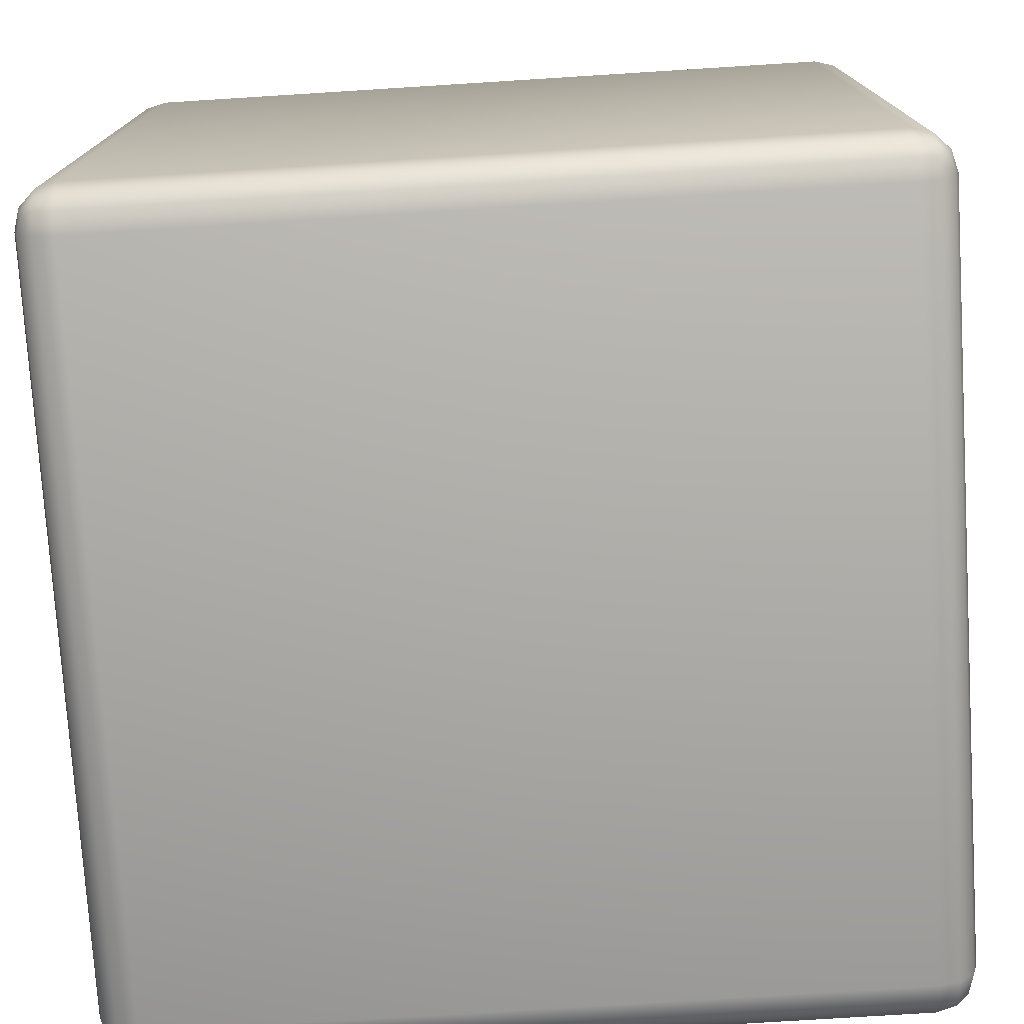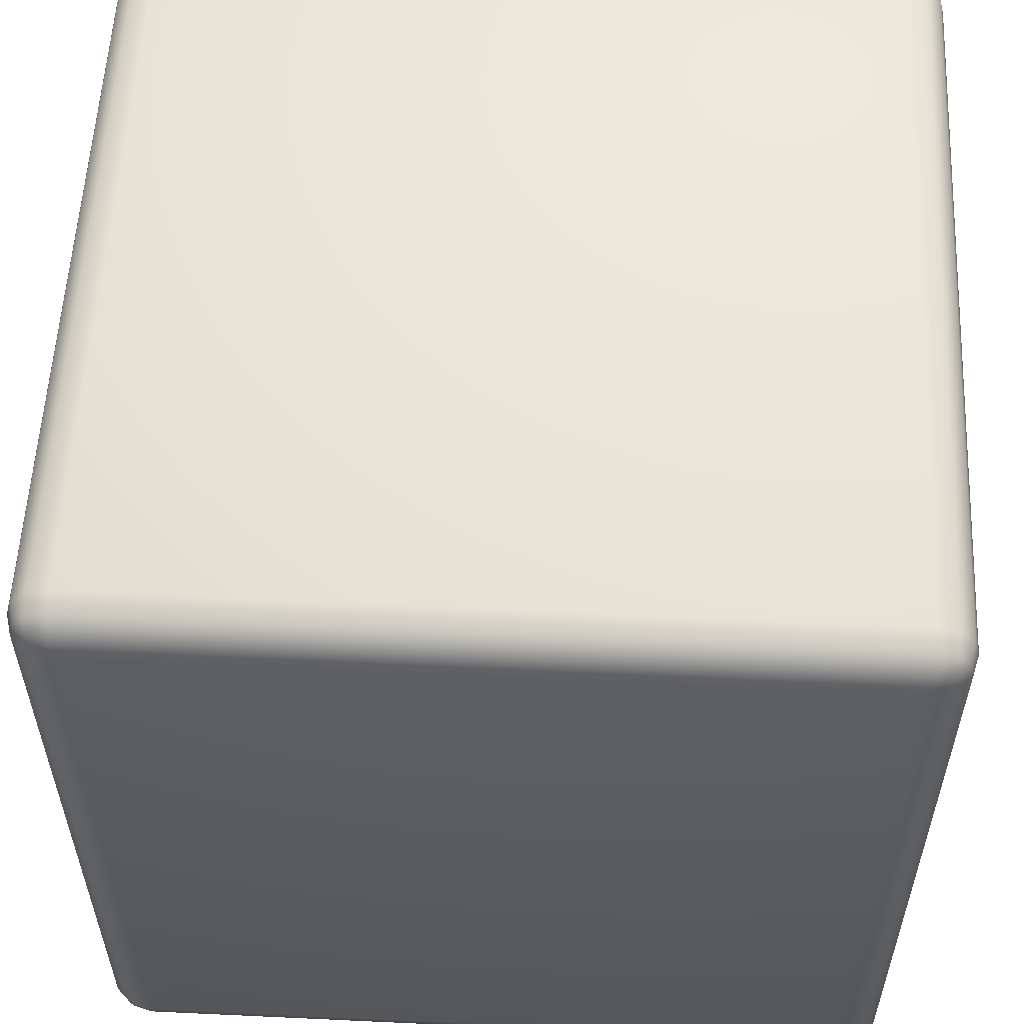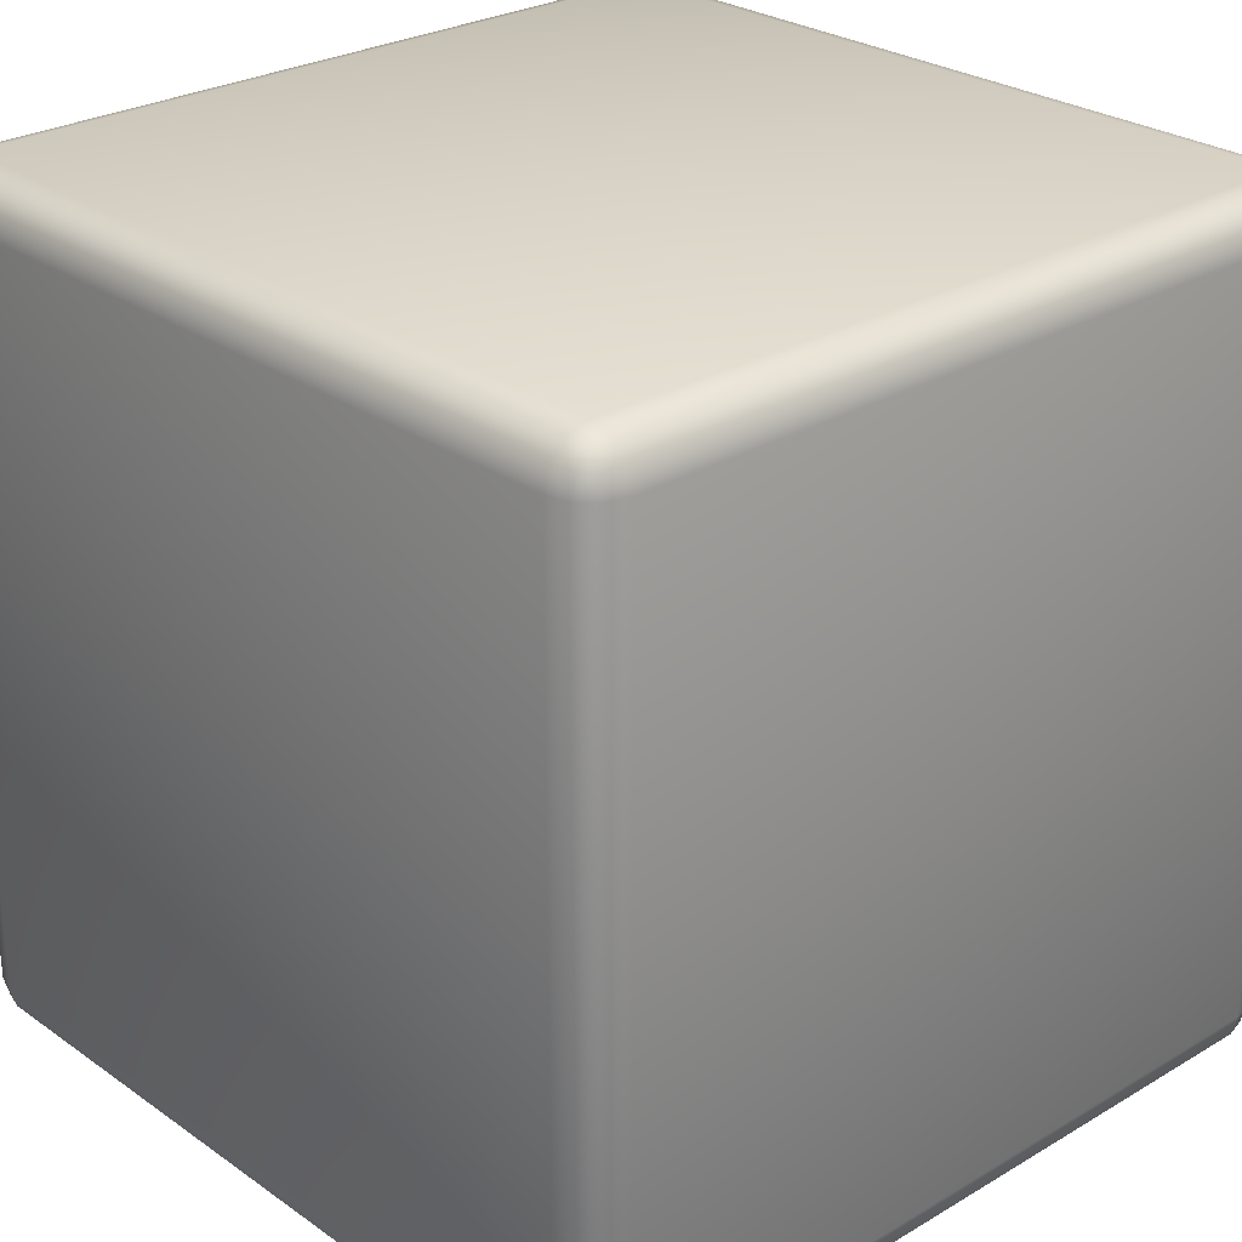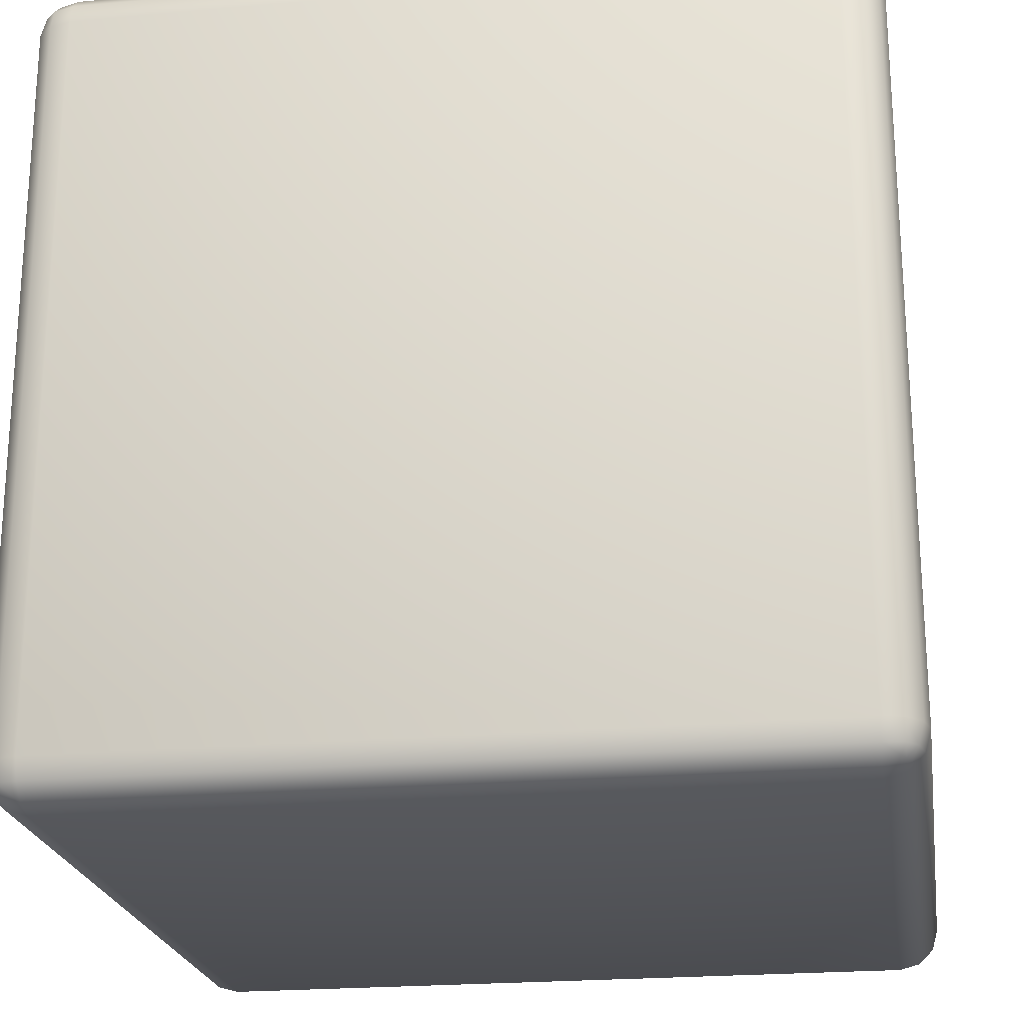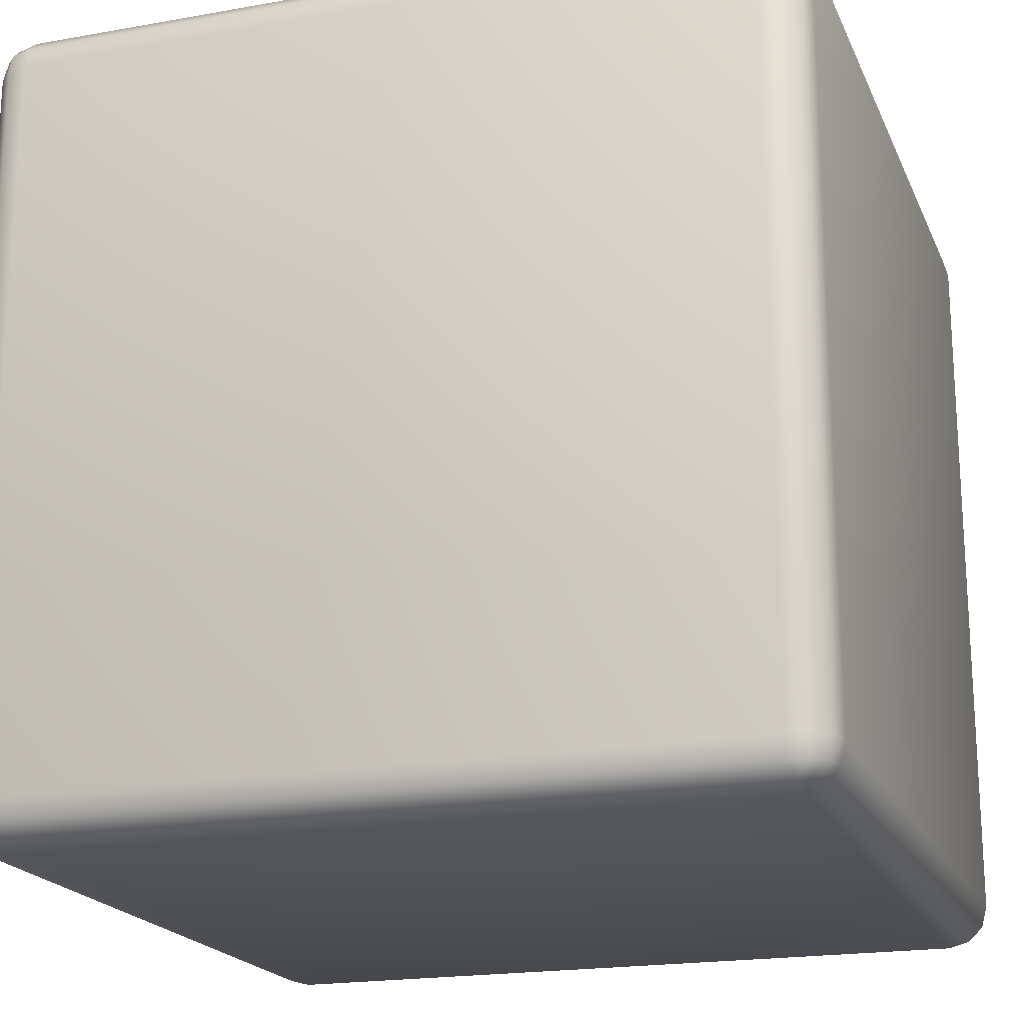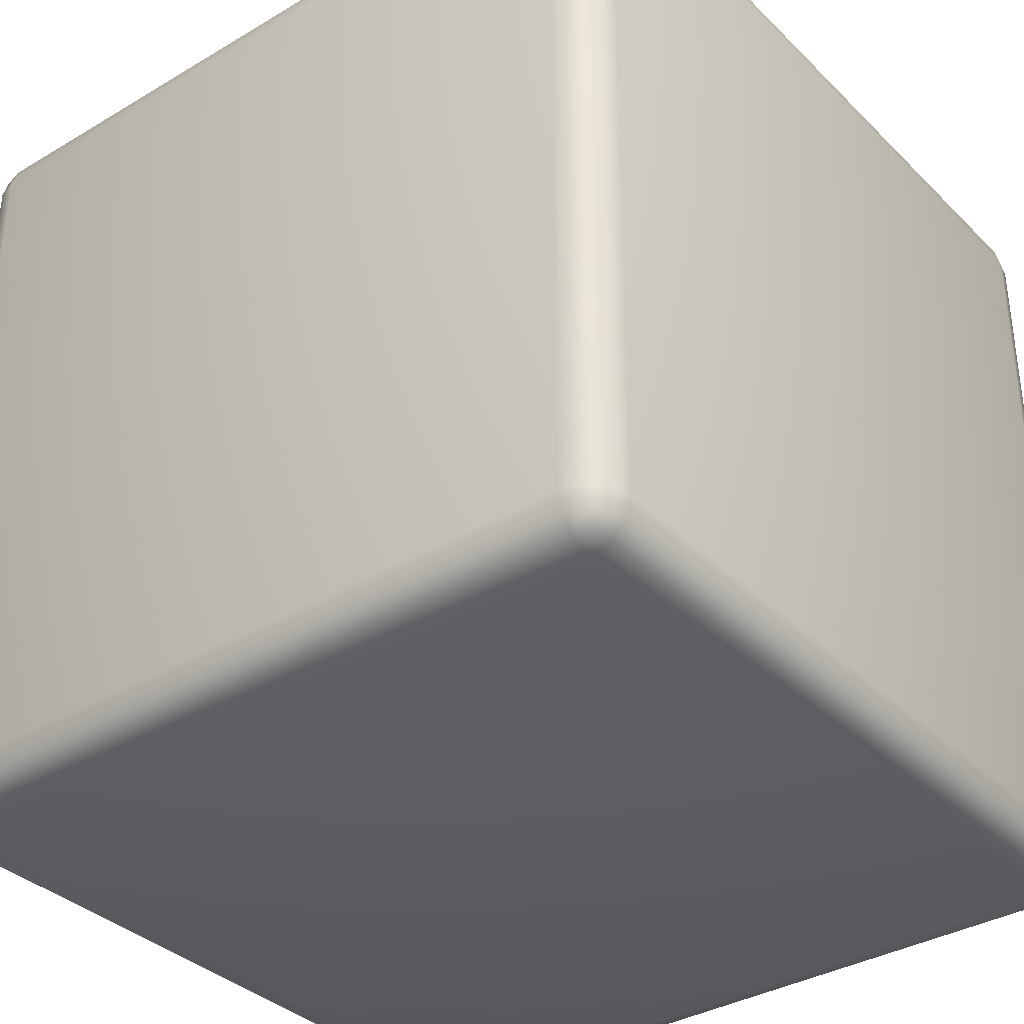
<metadata>
{"format":"obj","ext":"obj","renderer":"f3d","projection":"perspective","resolution":1024,"background":"white","views":[{"elev":-76.0,"azim":-176.4,"up":"+Z"},{"elev":56.4,"azim":2.8,"up":"+Z"},{"elev":26.8,"azim":-42.7,"up":"+Y"},{"elev":-22.2,"azim":98.8,"up":"+Y"},{"elev":-19.6,"azim":108.4,"up":"+Z"},{"elev":-35.4,"azim":38.2,"up":"+Y"}]}
</metadata>
<code>
o Rubiks_Cube_Cube.018_Rubiks_Cube_Cube.026
v -0.9983 -2.897 -2.899
v -0.9983 -1.1 -1.101
v -0.9983 -1.1 -2.899
v -0 -2.897 -3
v -0.897 -1.1 -3
v -0 -1.1 -3
v 0 -2.999 -1.101
v -0.897 -2.999 -2.899
v -0 -2.999 -2.899
v -0.9476 -1.012 -1.101
v -0.897 -1.012 -1.051
v -0.897 -0.9988 -1.101
v -0.9848 -1.05 -1.101
v -0.9455 -1.025 -1.053
v -0.9848 -1.1 -1.051
v -0.9455 -1.052 -1.027
v -0.9717 -1.052 -1.053
v -0.897 -1.05 -1.014
v -0.9476 -1.1 -1.014
v -0.897 -1.1 -1
v -0.9848 -2.948 -1.101
v -0.9848 -2.897 -1.051
v -0.9983 -2.897 -1.101
v -0.9455 -2.972 -1.053
v -0.9717 -2.946 -1.053
v -0.897 -2.985 -1.051
v -0.9476 -2.985 -1.101
v -0.897 -2.999 -1.101
v -0.897 -2.948 -1.014
v -0.9476 -2.897 -1.014
v -0.897 -2.897 -1
v -0.9455 -2.946 -1.027
v -0.897 -1.012 -2.949
v -0.9476 -1.012 -2.899
v -0.897 -0.9988 -2.899
v -0.897 -1.05 -2.986
v -0.9455 -1.025 -2.947
v -0.9476 -1.1 -2.986
v -0.9717 -1.052 -2.947
v -0.9455 -1.052 -2.973
v -0.9848 -1.05 -2.899
v -0.9848 -1.1 -2.949
v -0.9476 -2.985 -2.899
v -0.897 -2.985 -2.949
v -0.9848 -2.948 -2.899
v -0.9455 -2.972 -2.947
v -0.9848 -2.897 -2.949
v -0.9455 -2.946 -2.973
v -0.9717 -2.946 -2.947
v -0.897 -2.948 -2.986
v -0.9476 -2.897 -2.986
v -0.897 -2.897 -3
v -0 -1.012 -1.051
v -0 -0.9988 -1.101
v -0 -1.05 -1.014
v -0 -1.1 -1
v -0 -2.985 -2.949
v -0 -2.948 -2.986
v -0 -0.9988 -2.899
v -0 -1.05 -2.986
v -0 -1.012 -2.949
v 0 -2.948 -1.014
v 0 -2.985 -1.051
v 0.9983 -1.1 -1.101
v 0.9983 -2.897 -2.899
v 0.9983 -1.1 -2.899
v 0.897 -1.1 -3
v 0.897 -2.999 -2.899
v 0.897 -1.012 -1.051
v 0.9476 -1.012 -1.101
v 0.897 -0.9988 -1.101
v 0.9455 -1.025 -1.053
v 0.9848 -1.05 -1.101
v 0.9848 -1.1 -1.051
v 0.9455 -1.052 -1.027
v 0.9476 -1.1 -1.014
v 0.897 -1.05 -1.014
v 0.897 -1.1 -1
v 0.9717 -1.052 -1.053
v 0.9848 -2.897 -1.051
v 0.9848 -2.948 -1.101
v 0.9983 -2.897 -1.101
v 0.9717 -2.946 -1.053
v 0.9476 -2.985 -1.101
v 0.897 -2.985 -1.051
v 0.897 -2.999 -1.101
v 0.9455 -2.946 -1.027
v 0.897 -2.948 -1.014
v 0.9476 -2.897 -1.014
v 0.897 -2.897 -1
v 0.9455 -2.972 -1.053
v 0.9476 -1.012 -2.899
v 0.897 -1.012 -2.949
v 0.897 -0.9988 -2.899
v 0.9455 -1.025 -2.947
v 0.897 -1.05 -2.986
v 0.9476 -1.1 -2.986
v 0.9717 -1.052 -2.947
v 0.9848 -1.1 -2.949
v 0.9848 -1.05 -2.899
v 0.9455 -1.052 -2.973
v 0.897 -2.985 -2.949
v 0.9476 -2.985 -2.899
v 0.9455 -2.972 -2.947
v 0.9848 -2.948 -2.899
v 0.9848 -2.897 -2.949
v 0.9455 -2.946 -2.973
v 0.9476 -2.897 -2.986
v 0.897 -2.948 -2.986
v 0.897 -2.897 -3
v 0.9717 -2.946 -2.947
v 0 -2.897 -1
f 1 2 3
f 4 5 6
f 7 8 9
f 10 11 12
f 13 14 10
f 15 13 2
f 15 16 17
f 18 19 20
f 18 14 16
f 14 17 16
f 21 22 23
f 21 24 25
f 26 27 28
f 29 24 26
f 30 29 31
f 22 32 30
f 25 24 32
f 33 34 35
f 36 37 33
f 38 36 5
f 38 39 40
f 41 42 3
f 41 37 39
f 37 40 39
f 43 44 8
f 45 46 43
f 47 45 1
f 47 48 49
f 50 51 52
f 44 48 50
f 46 49 48
f 12 53 54
f 11 55 53
f 18 56 55
f 23 15 2
f 22 19 15
f 30 20 19
f 8 57 9
f 44 58 57
f 50 4 58
f 3 47 1
f 47 38 51
f 38 52 51
f 35 10 12
f 34 13 10
f 41 2 13
f 28 43 8
f 27 45 43
f 21 1 45
f 59 12 54
f 60 5 36
f 61 36 33
f 59 33 35
f 62 31 29
f 63 29 26
f 7 26 28
f 31 56 20
f 64 65 66
f 67 4 6
f 68 7 9
f 69 70 71
f 72 73 70
f 73 74 64
f 74 75 76
f 76 77 78
f 77 72 69
f 72 75 79
f 80 81 82
f 83 84 81
f 84 85 86
f 85 87 88
f 88 89 90
f 89 83 80
f 83 87 91
f 92 93 94
f 95 96 93
f 96 97 67
f 97 98 99
f 99 100 66
f 100 95 92
f 95 98 101
f 102 103 68
f 104 105 103
f 105 106 65
f 106 107 108
f 108 109 110
f 107 102 109
f 104 107 111
f 53 71 54
f 55 69 53
f 56 77 55
f 74 82 64
f 76 80 74
f 78 89 76
f 57 68 9
f 58 102 57
f 4 109 58
f 106 66 65
f 108 99 106
f 108 67 97
f 70 94 71
f 73 92 70
f 64 100 73
f 103 86 68
f 105 84 103
f 65 81 105
f 71 59 54
f 67 60 96
f 96 61 93
f 93 59 94
f 90 62 88
f 88 63 85
f 85 7 86
f 78 112 90
f 1 23 2
f 4 52 5
f 7 28 8
f 10 14 11
f 13 17 14
f 15 17 13
f 15 19 16
f 18 16 19
f 18 11 14
f 21 25 22
f 21 27 24
f 26 24 27
f 29 32 24
f 30 32 29
f 22 25 32
f 33 37 34
f 36 40 37
f 38 40 36
f 38 42 39
f 41 39 42
f 41 34 37
f 43 46 44
f 45 49 46
f 47 49 45
f 47 51 48
f 50 48 51
f 44 46 48
f 12 11 53
f 11 18 55
f 18 20 56
f 23 22 15
f 22 30 19
f 30 31 20
f 8 44 57
f 44 50 58
f 50 52 4
f 3 42 47
f 47 42 38
f 38 5 52
f 35 34 10
f 34 41 13
f 41 3 2
f 28 27 43
f 27 21 45
f 21 23 1
f 59 35 12
f 60 6 5
f 61 60 36
f 59 61 33
f 62 112 31
f 63 62 29
f 7 63 26
f 31 112 56
f 64 82 65
f 67 110 4
f 68 86 7
f 69 72 70
f 72 79 73
f 73 79 74
f 74 79 75
f 76 75 77
f 77 75 72
f 80 83 81
f 83 91 84
f 84 91 85
f 85 91 87
f 88 87 89
f 89 87 83
f 92 95 93
f 95 101 96
f 96 101 97
f 97 101 98
f 99 98 100
f 100 98 95
f 102 104 103
f 104 111 105
f 105 111 106
f 106 111 107
f 108 107 109
f 107 104 102
f 53 69 71
f 55 77 69
f 56 78 77
f 74 80 82
f 76 89 80
f 78 90 89
f 57 102 68
f 58 109 102
f 4 110 109
f 106 99 66
f 108 97 99
f 108 110 67
f 70 92 94
f 73 100 92
f 64 66 100
f 103 84 86
f 105 81 84
f 65 82 81
f 71 94 59
f 67 6 60
f 96 60 61
f 93 61 59
f 90 112 62
f 88 62 63
f 85 63 7
f 78 56 112

</code>
